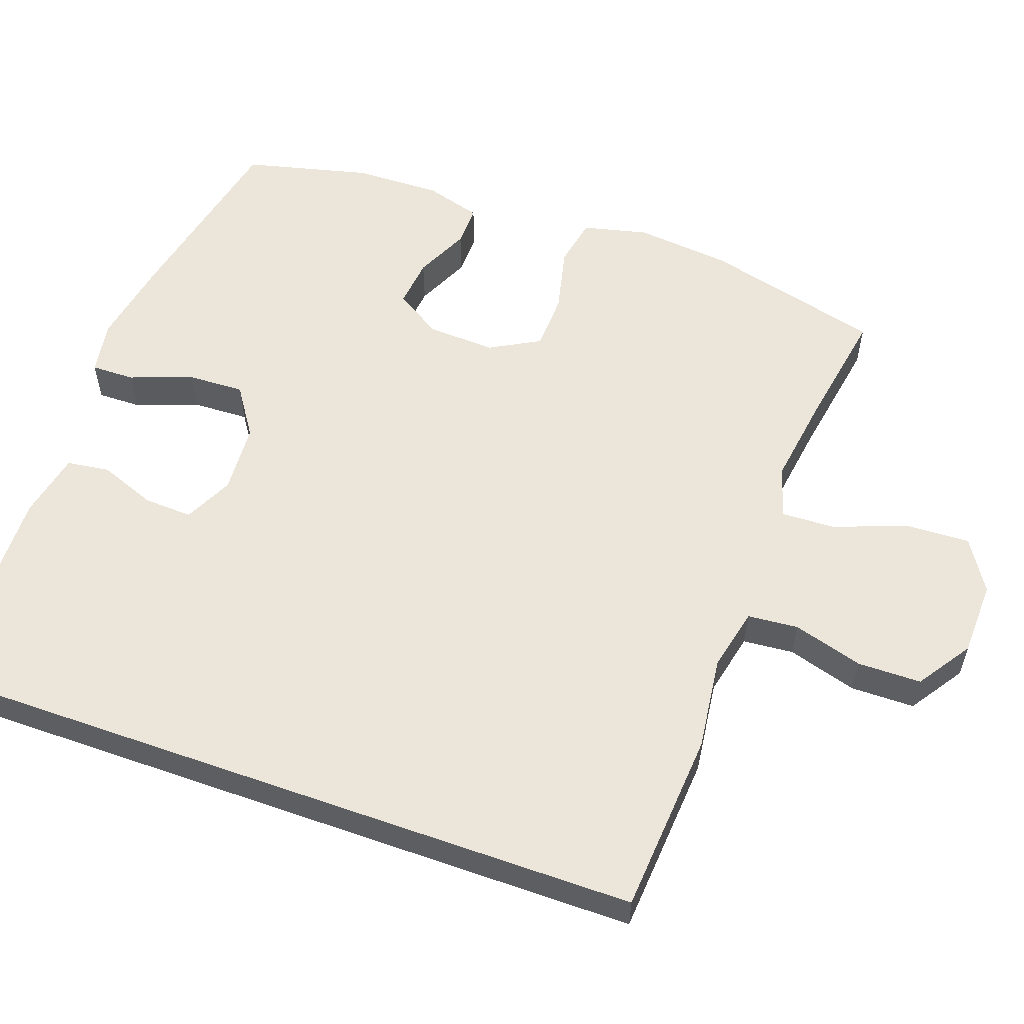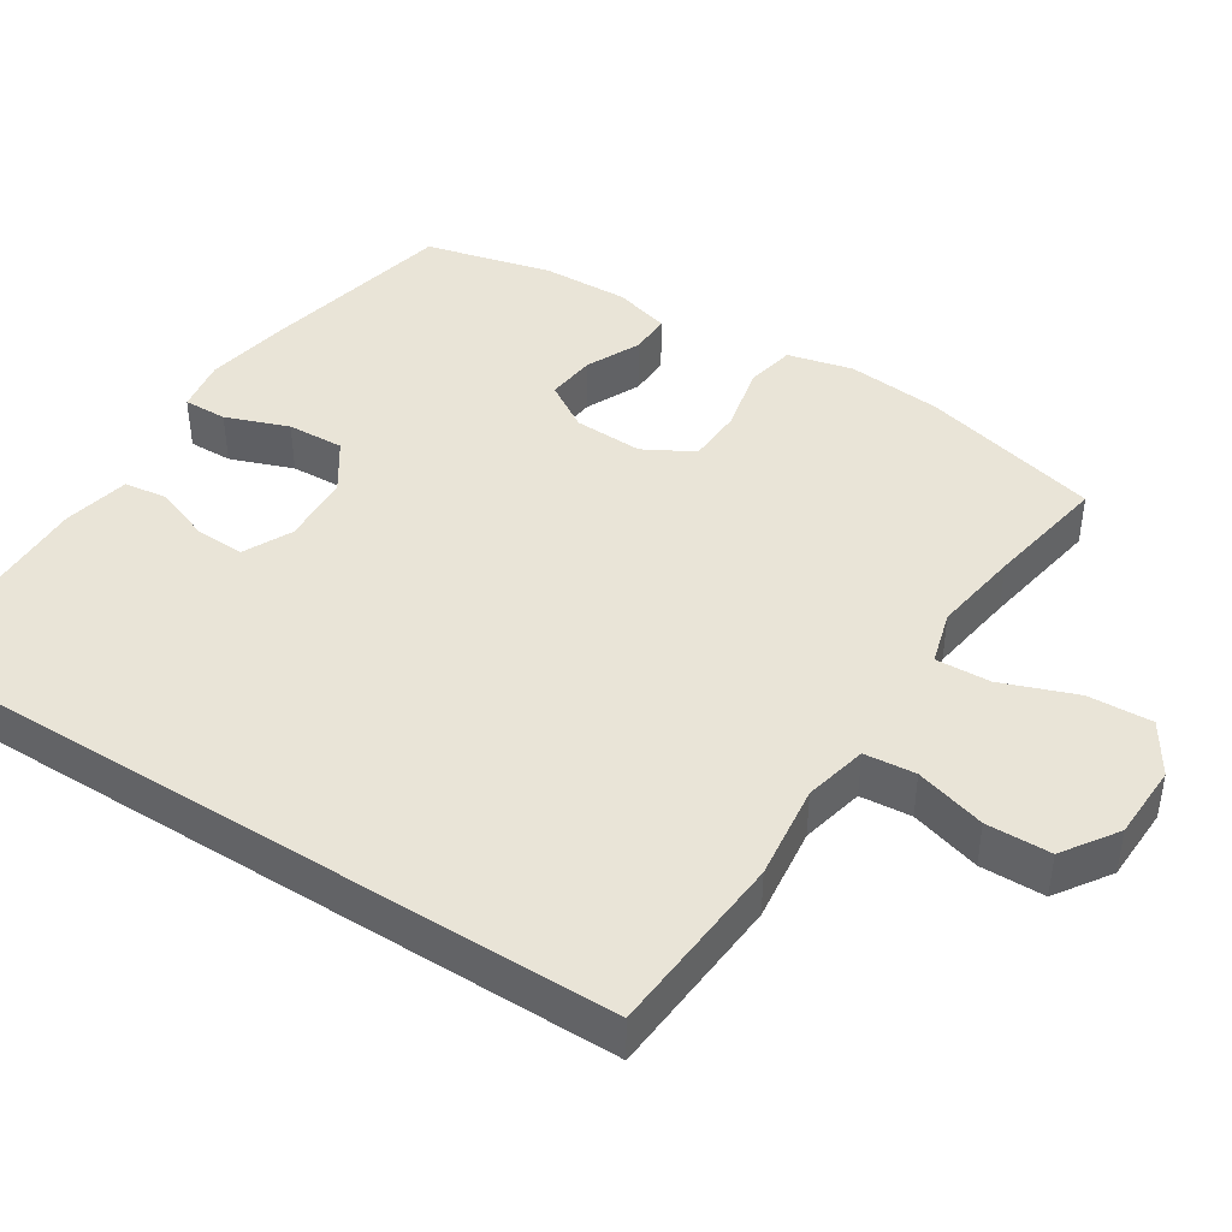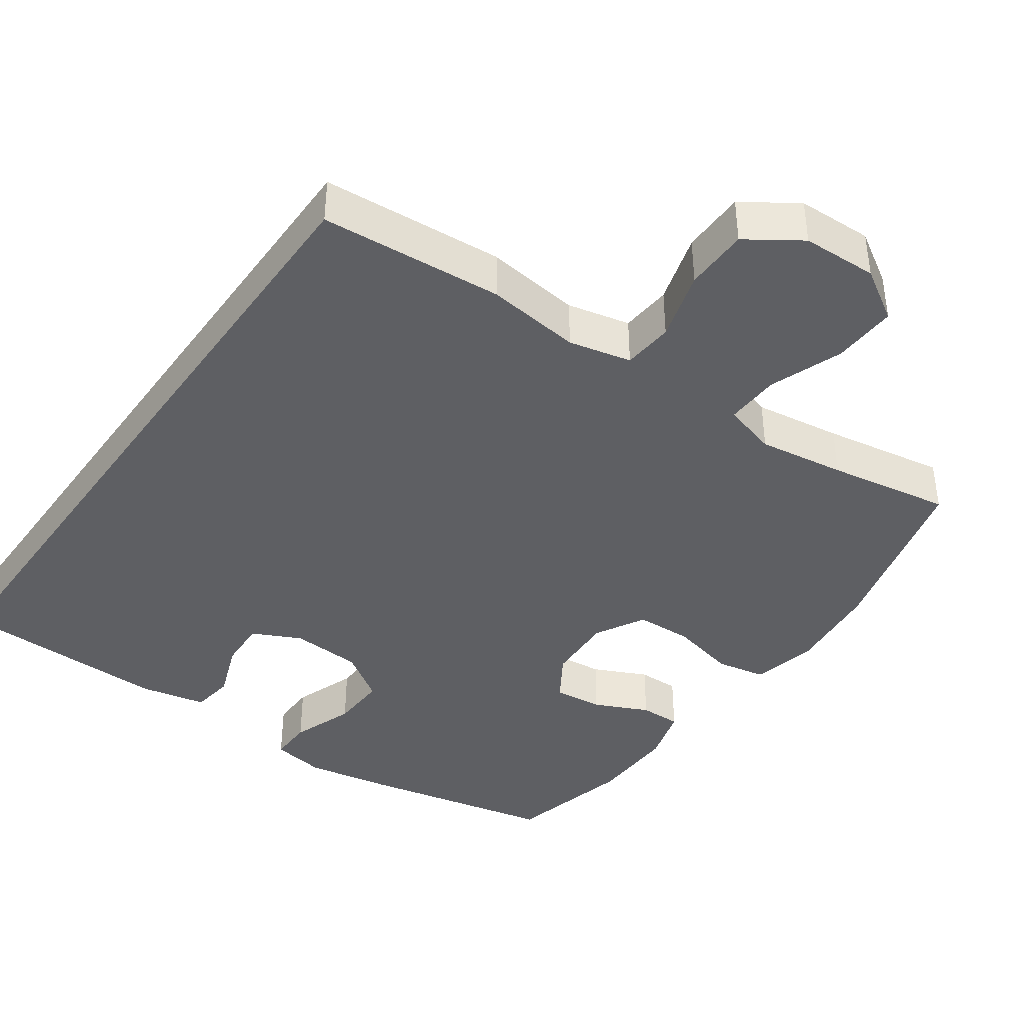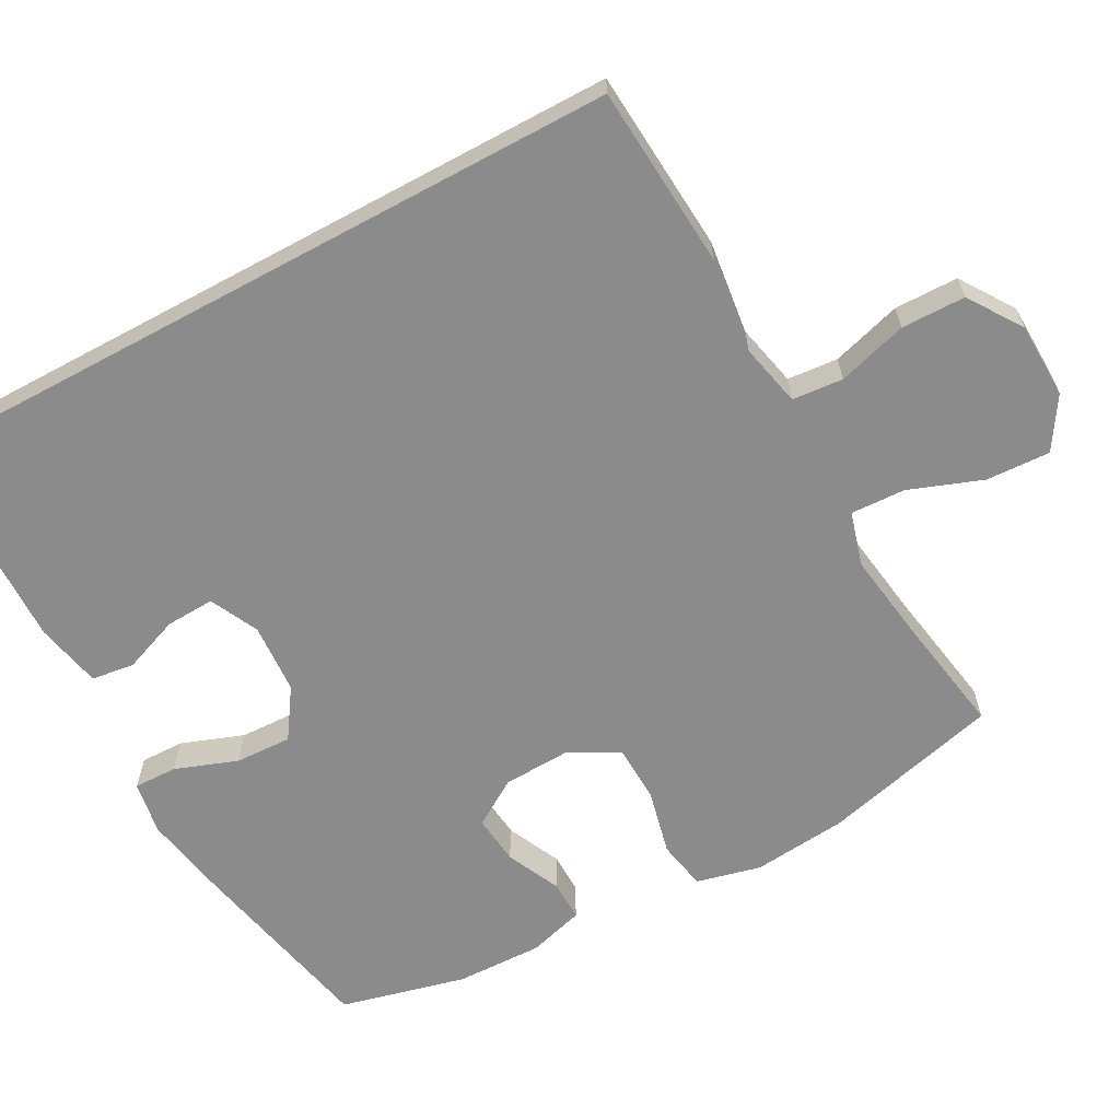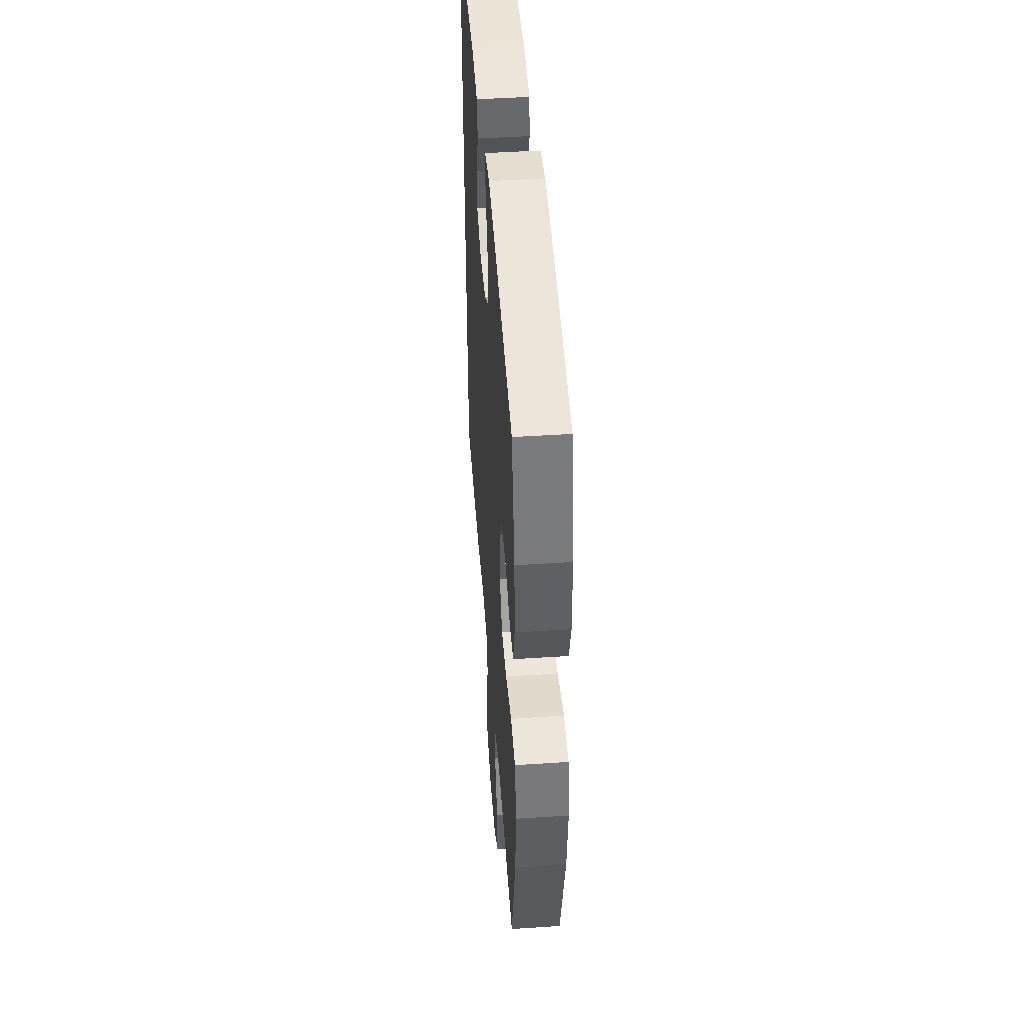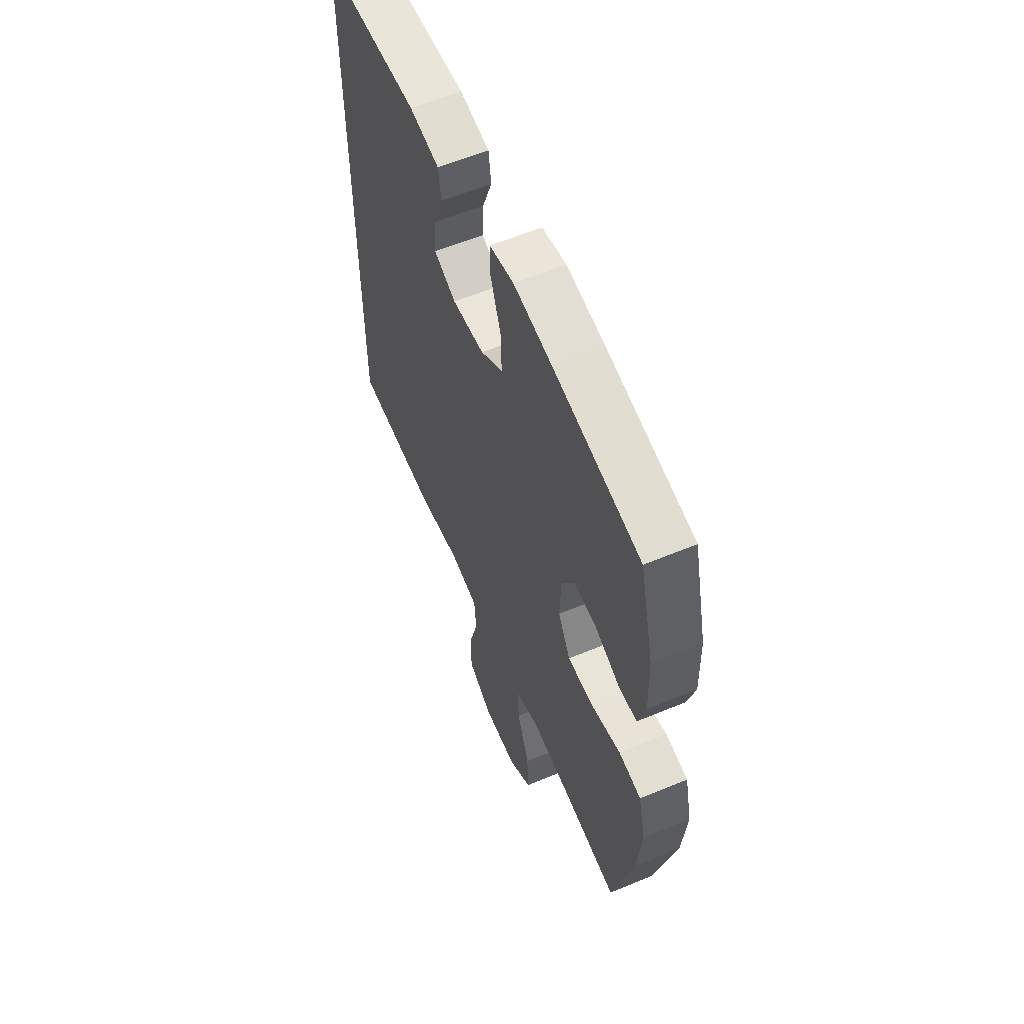
<metadata>
{"format":"obj","ext":"obj","renderer":"f3d","projection":"perspective","resolution":1024,"background":"white","views":[{"elev":56.8,"azim":109.6,"up":"+Y"},{"elev":43.0,"azim":122.5,"up":"+Y"},{"elev":-40.6,"azim":144.7,"up":"+Y"},{"elev":-64.0,"azim":118.4,"up":"+Y"},{"elev":45.9,"azim":-94.3,"up":"+Z"},{"elev":58.6,"azim":-113.3,"up":"+Z"}]}
</metadata>
<code>
v 0.5 0.07 -0.457
v 0.251 0.07 -0.475
v 0.122 0.07 -0.459
v 0.037 0.07 -0.478
v 0.031 0.07 -0.547
v 0.059 0.07 -0.642
v 0.058 0.07 -0.729
v -0.015 0.07 -0.778
v -0.117 0.07 -0.781
v -0.187 0.07 -0.737
v -0.183 0.07 -0.65
v -0.146 0.07 -0.55
v -0.143 0.07 -0.476
v -0.216 0.07 -0.455
v -0.334 0.07 -0.472
v -0.5 0.07 -0.5
v -0.562 0.07 -0.258
v -0.575 0.07 -0.129
v -0.554 0.07 -0.041
v -0.487 0.07 -0.028
v -0.397 0.07 -0.049
v -0.32 0.07 -0.046
v -0.283 0.07 0.021
v -0.287 0.07 0.114
v -0.327 0.07 0.177
v -0.394 0.07 0.17
v -0.467 0.07 0.136
v -0.523 0.07 0.135
v -0.545 0.07 0.211
v -0.542 0.07 0.329
v -0.5 0.07 0.5
v -0.238 0.07 0.556
v -0.123 0.07 0.577
v -0.05 0.07 0.565
v -0.051 0.07 0.506
v -0.082 0.07 0.421
v -0.085 0.07 0.344
v -0.018 0.07 0.299
v 0.078 0.07 0.293
v 0.144 0.07 0.325
v 0.141 0.07 0.391
v 0.112 0.07 0.468
v 0.12 0.07 0.526
v 0.21 0.07 0.545
v 0.5 0.07 0.538
v 0.5 0 -0.457
v 0.251 0 -0.475
v 0.122 0 -0.459
v 0.037 0 -0.478
v 0.031 0 -0.547
v 0.059 0 -0.642
v 0.058 0 -0.729
v -0.015 0 -0.778
v -0.117 0 -0.781
v -0.187 0 -0.737
v -0.183 0 -0.65
v -0.146 0 -0.55
v -0.143 0 -0.476
v -0.216 0 -0.455
v -0.334 0 -0.472
v -0.5 0 -0.5
v -0.562 0 -0.258
v -0.575 0 -0.129
v -0.554 0 -0.041
v -0.487 0 -0.028
v -0.397 0 -0.049
v -0.32 0 -0.046
v -0.283 0 0.021
v -0.287 0 0.114
v -0.327 0 0.177
v -0.394 0 0.17
v -0.467 0 0.136
v -0.523 0 0.135
v -0.545 0 0.211
v -0.542 0 0.329
v -0.5 0 0.5
v -0.238 0 0.556
v -0.123 0 0.577
v -0.05 0 0.565
v -0.051 0 0.506
v -0.082 0 0.421
v -0.085 0 0.344
v -0.018 0 0.299
v 0.078 0 0.293
v 0.144 0 0.325
v 0.141 0 0.391
v 0.112 0 0.468
v 0.12 0 0.526
v 0.21 0 0.545
v 0.5 0 0.538
f 44 45 1
f 43 44 1
f 42 43 1
f 41 42 1
f 40 41 1 2
f 39 40 2 3
f 38 39 3 4
f 37 38 4 5
f 34 35 36
f 33 34 36
f 32 33 36
f 31 32 36
f 30 31 36
f 29 30 36
f 28 29 36
f 27 28 36
f 26 27 36
f 25 26 36 37
f 24 25 37
f 23 24 37 5
f 19 20 21
f 18 19 21
f 17 18 21
f 16 17 21
f 15 16 21
f 14 15 21 22
f 13 14 22 23
f 10 11 12
f 9 10 12
f 8 9 12
f 7 8 12
f 6 7 12
f 5 6 12
f 5 12 13
f 5 13 23
f 46 90 89
f 46 89 88
f 46 88 87
f 46 87 86
f 47 46 86 85
f 48 47 85 84
f 49 48 84 83
f 50 49 83 82
f 81 80 79
f 81 79 78
f 81 78 77
f 81 77 76
f 81 76 75
f 81 75 74
f 81 74 73
f 81 73 72
f 81 72 71
f 82 81 71 70
f 82 70 69
f 50 82 69 68
f 66 65 64
f 66 64 63
f 66 63 62
f 66 62 61
f 66 61 60
f 67 66 60 59
f 68 67 59 58
f 57 56 55
f 57 55 54
f 57 54 53
f 57 53 52
f 57 52 51
f 57 51 50
f 58 57 50
f 68 58 50
f 1 46 47 2
f 2 47 48 3
f 3 48 49 4
f 4 49 50 5
f 5 50 51 6
f 6 51 52 7
f 7 52 53 8
f 8 53 54 9
f 9 54 55 10
f 10 55 56 11
f 11 56 57 12
f 12 57 58 13
f 13 58 59 14
f 14 59 60 15
f 15 60 61 16
f 16 61 62 17
f 17 62 63 18
f 18 63 64 19
f 19 64 65 20
f 20 65 66 21
f 21 66 67 22
f 22 67 68 23
f 23 68 69 24
f 24 69 70 25
f 25 70 71 26
f 26 71 72 27
f 27 72 73 28
f 28 73 74 29
f 29 74 75 30
f 30 75 76 31
f 31 76 77 32
f 32 77 78 33
f 33 78 79 34
f 34 79 80 35
f 35 80 81 36
f 36 81 82 37
f 37 82 83 38
f 38 83 84 39
f 39 84 85 40
f 40 85 86 41
f 41 86 87 42
f 42 87 88 43
f 43 88 89 44
f 44 89 90 45
f 45 90 46 1

</code>
